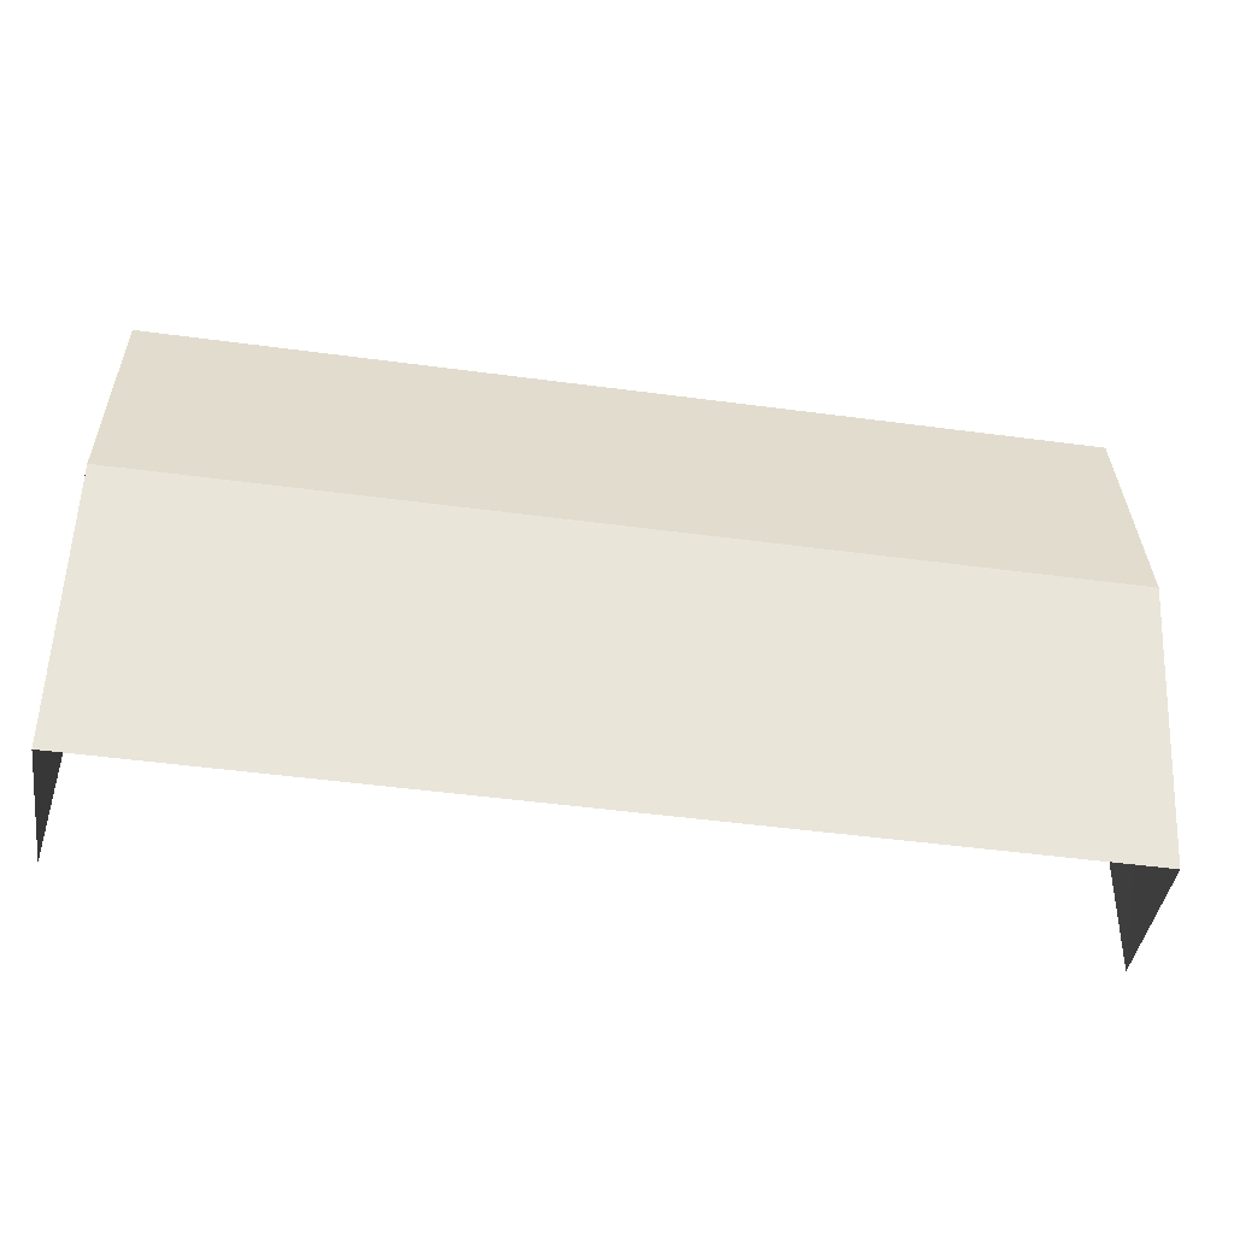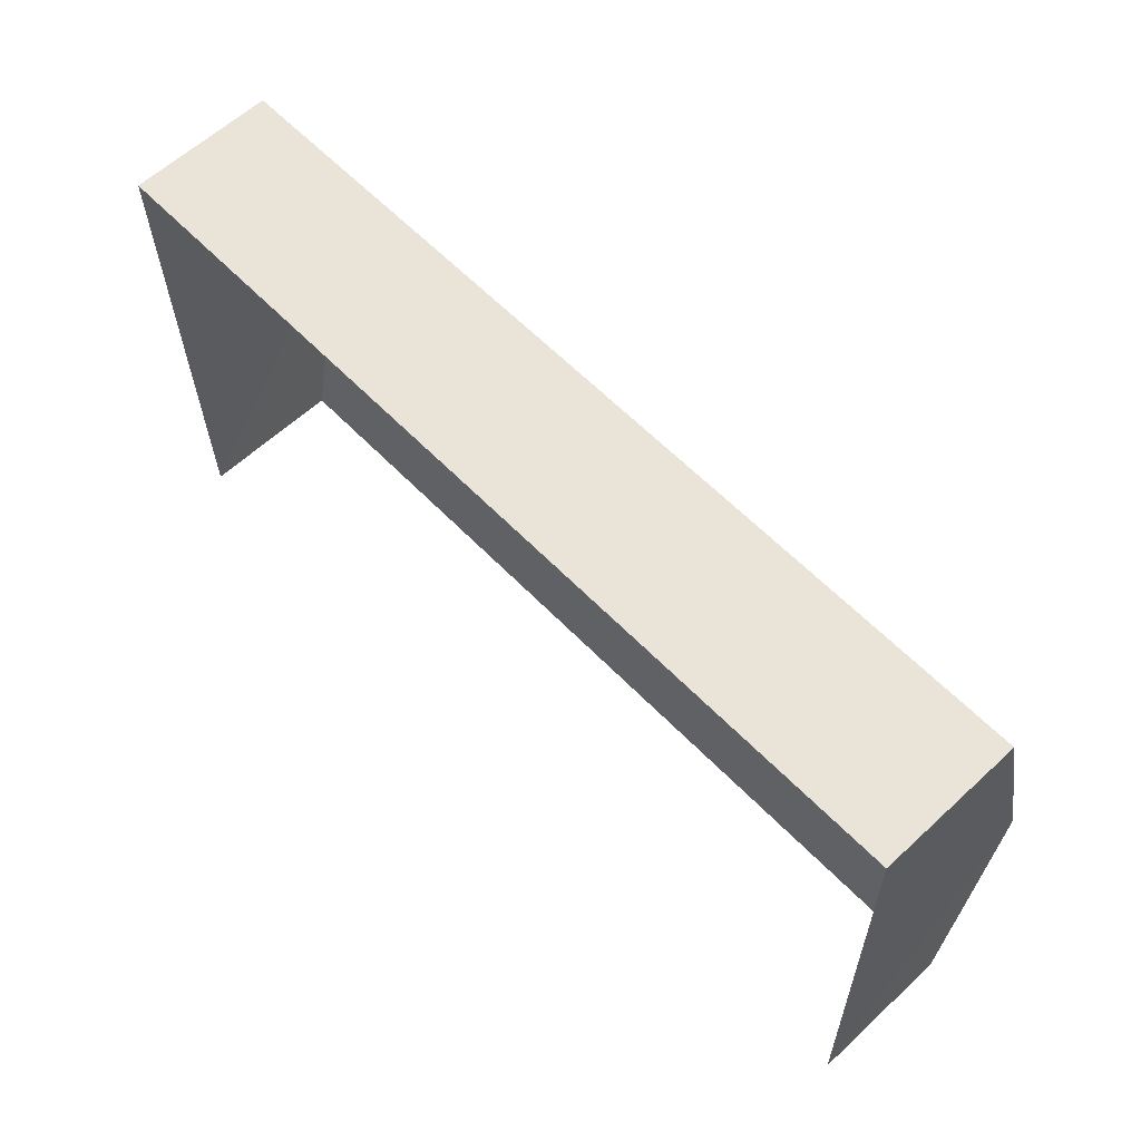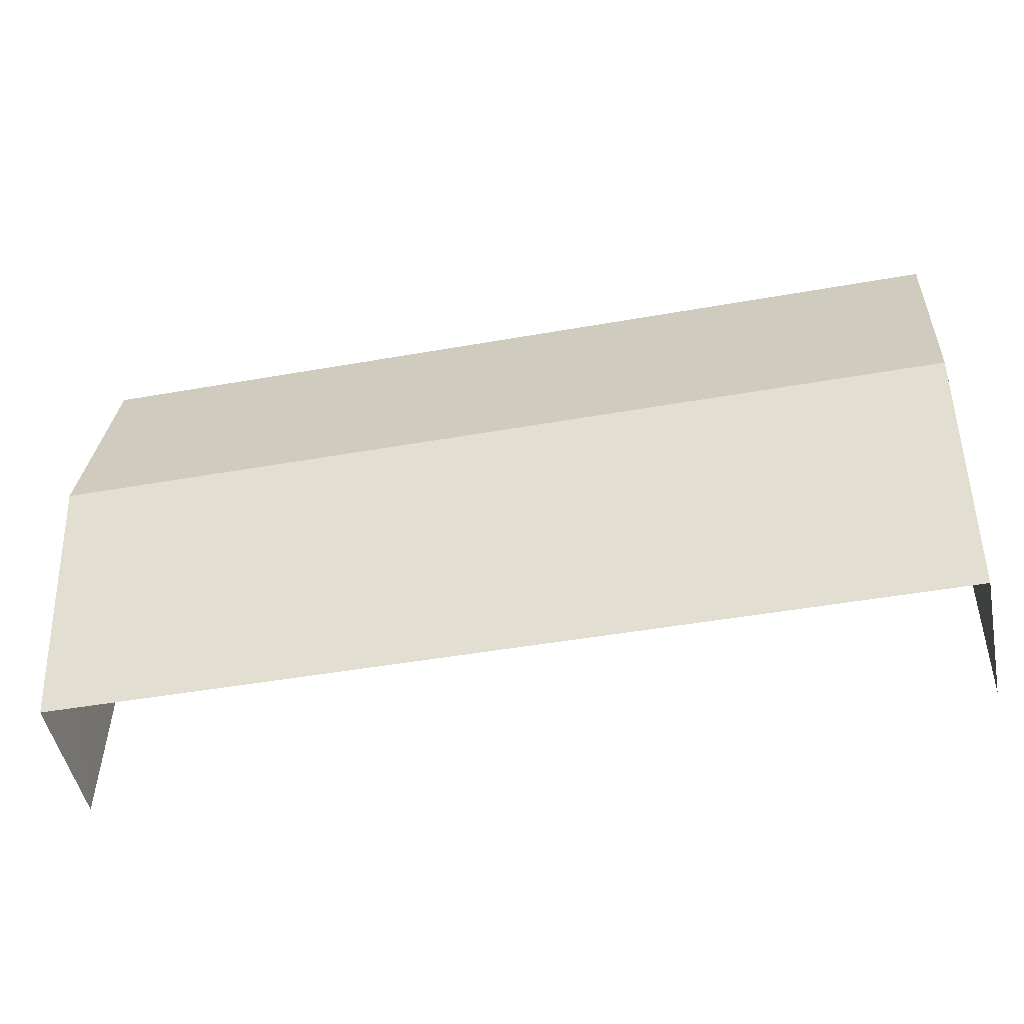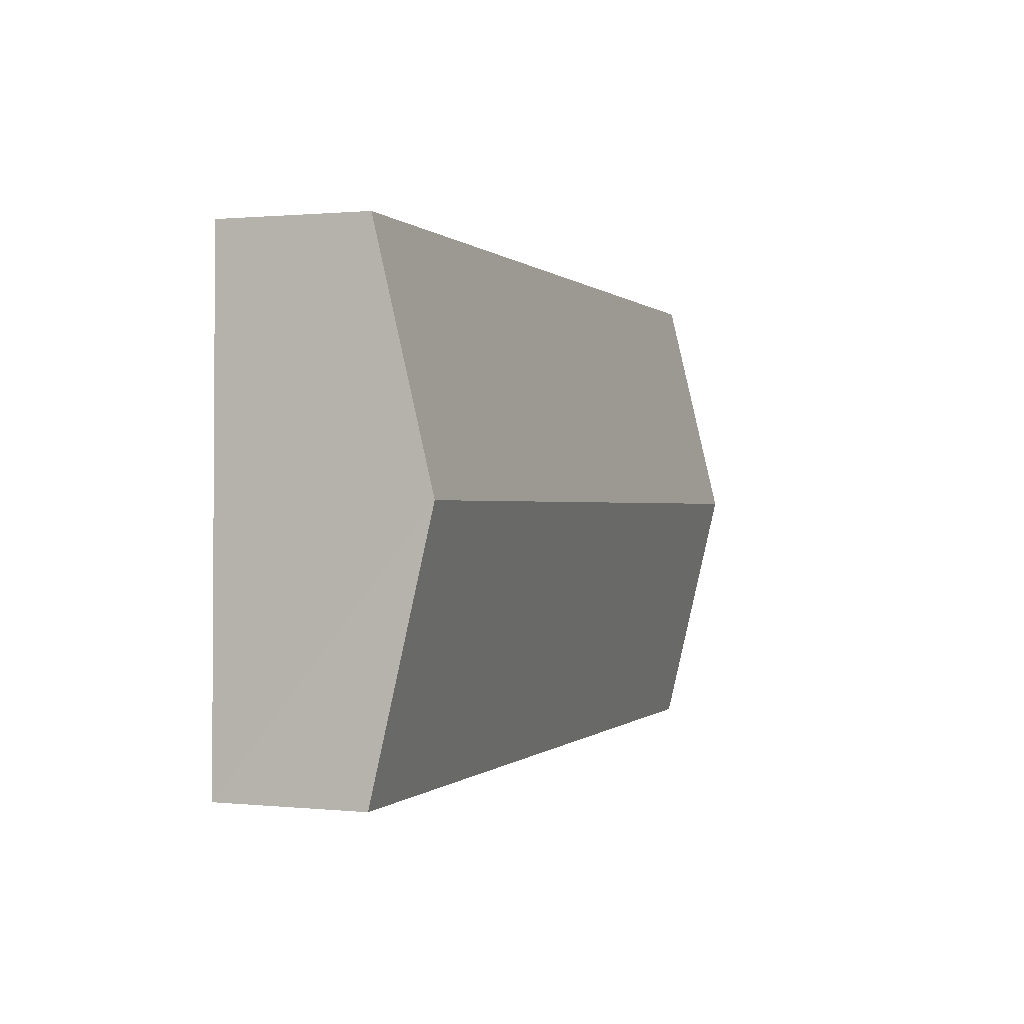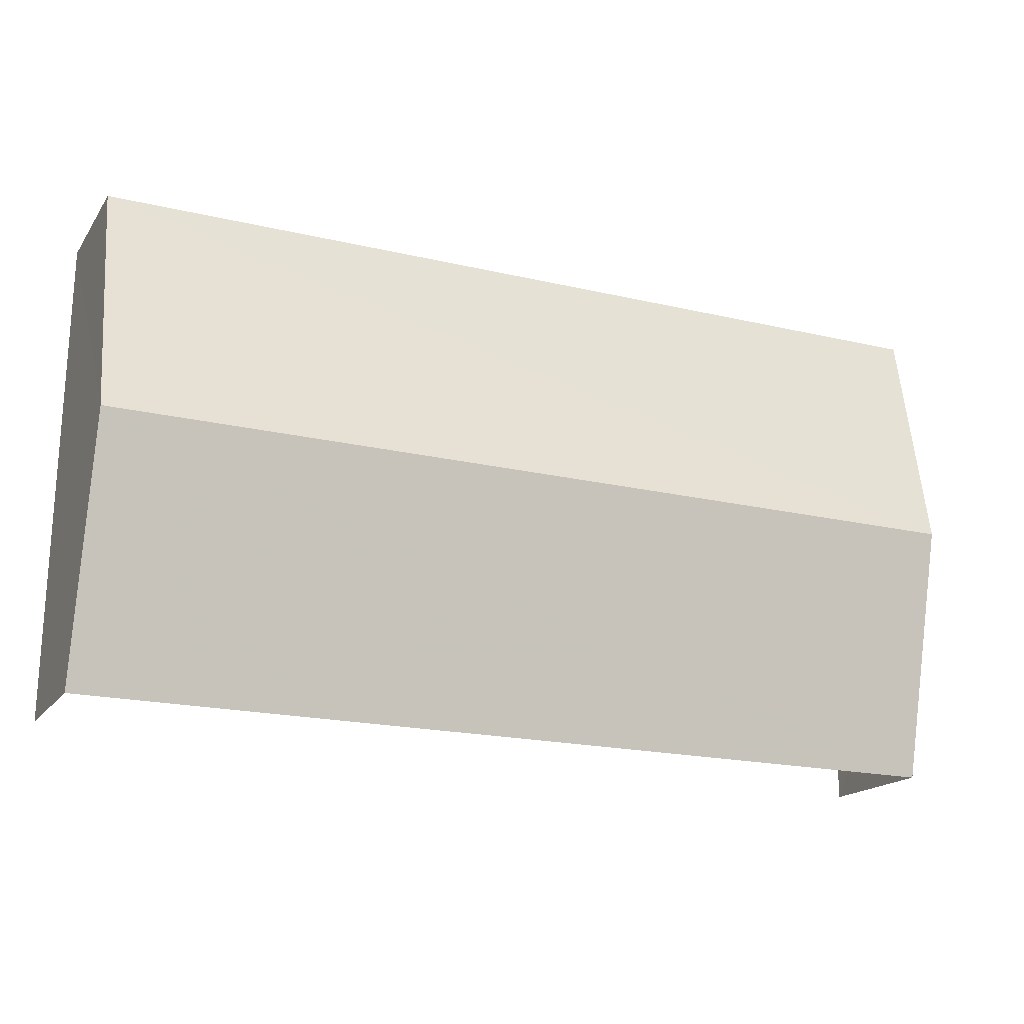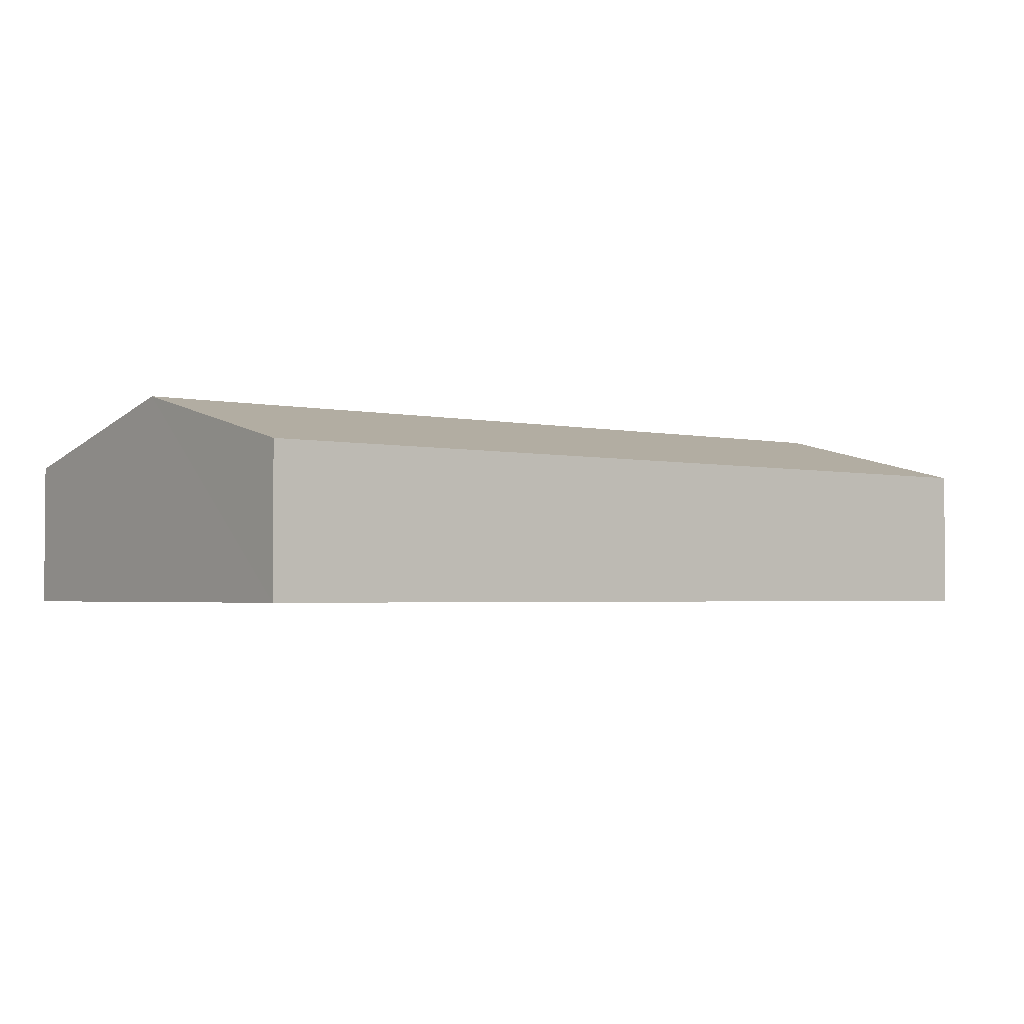
<metadata>
{"format":"obj","ext":"obj","renderer":"f3d","projection":"perspective","resolution":1024,"background":"white","views":[{"elev":-42.9,"azim":-8.3,"up":"+Y"},{"elev":61.2,"azim":-133.5,"up":"+Y"},{"elev":-49.3,"azim":11.8,"up":"+Y"},{"elev":1.1,"azim":-69.7,"up":"+Y"},{"elev":-17.1,"azim":-23.5,"up":"+Y"},{"elev":-2.6,"azim":141.5,"up":"+Z"}]}
</metadata>
<code>
v -2.255e+05 -1.268e+05 15.74
v -2.254e+05 -1.268e+05 15.74
v -2.255e+05 -1.268e+05 15.74
v -2.254e+05 -1.268e+05 15.74
v -2.254e+05 -1.268e+05 19.65
v -2.255e+05 -1.268e+05 18.54
v -2.255e+05 -1.268e+05 19.65
v -2.254e+05 -1.268e+05 18.54
v -2.254e+05 -1.268e+05 18.54
v -2.255e+05 -1.268e+05 18.54
f 1 2 3
f 1 4 2
f 9 3 2
f 9 10 3
f 5 6 7
f 5 8 6
f 7 9 5
f 7 10 9
f 9 2 5
f 2 4 5
f 4 8 5
f 6 4 1
f 6 8 4
f 6 1 7
f 1 3 7
f 3 10 7

</code>
